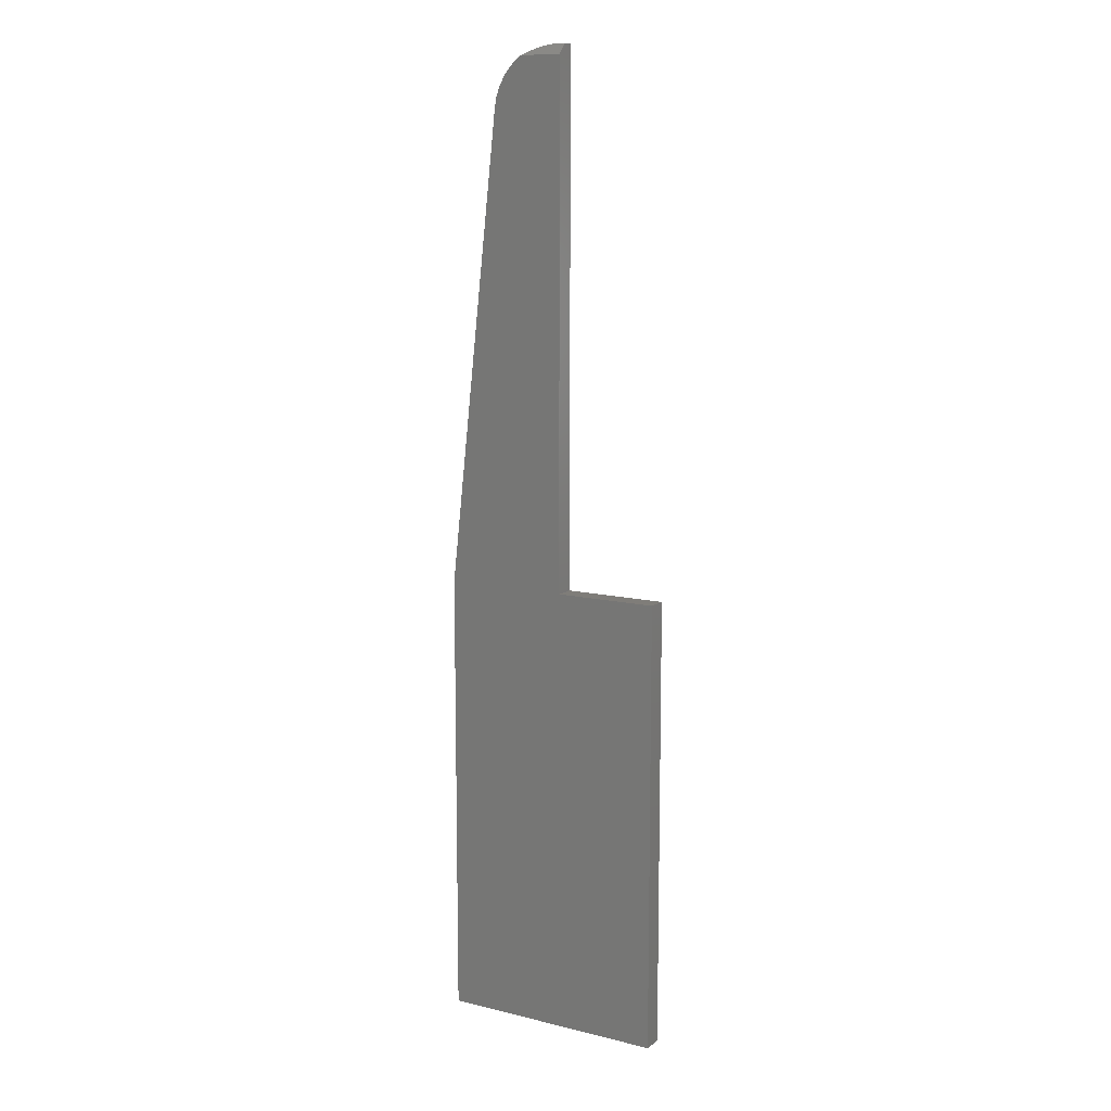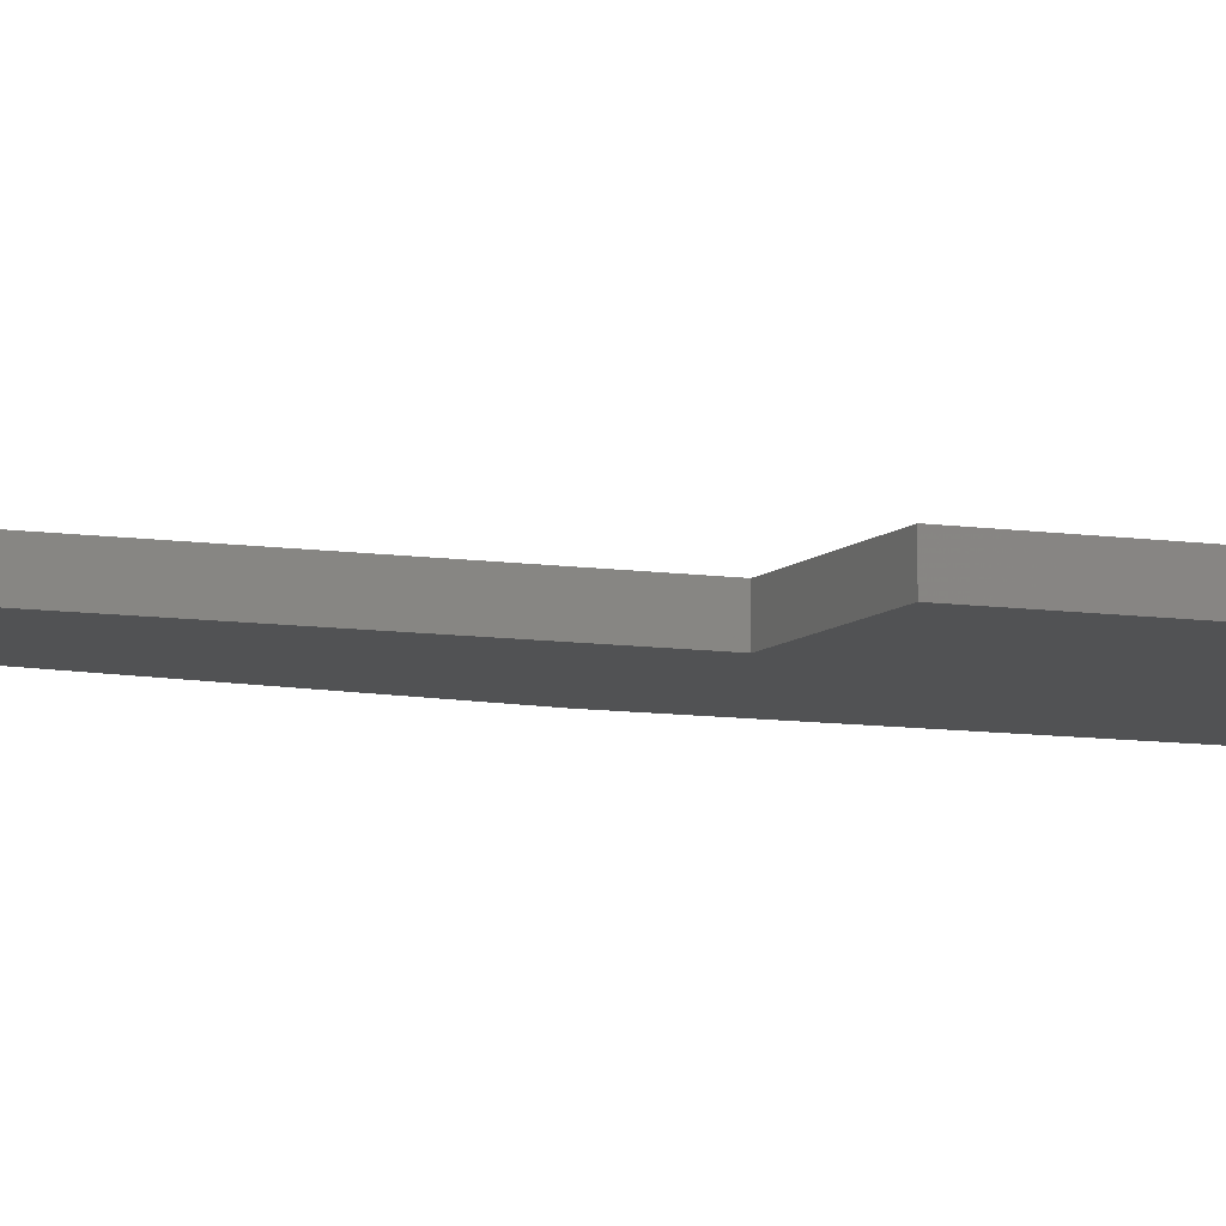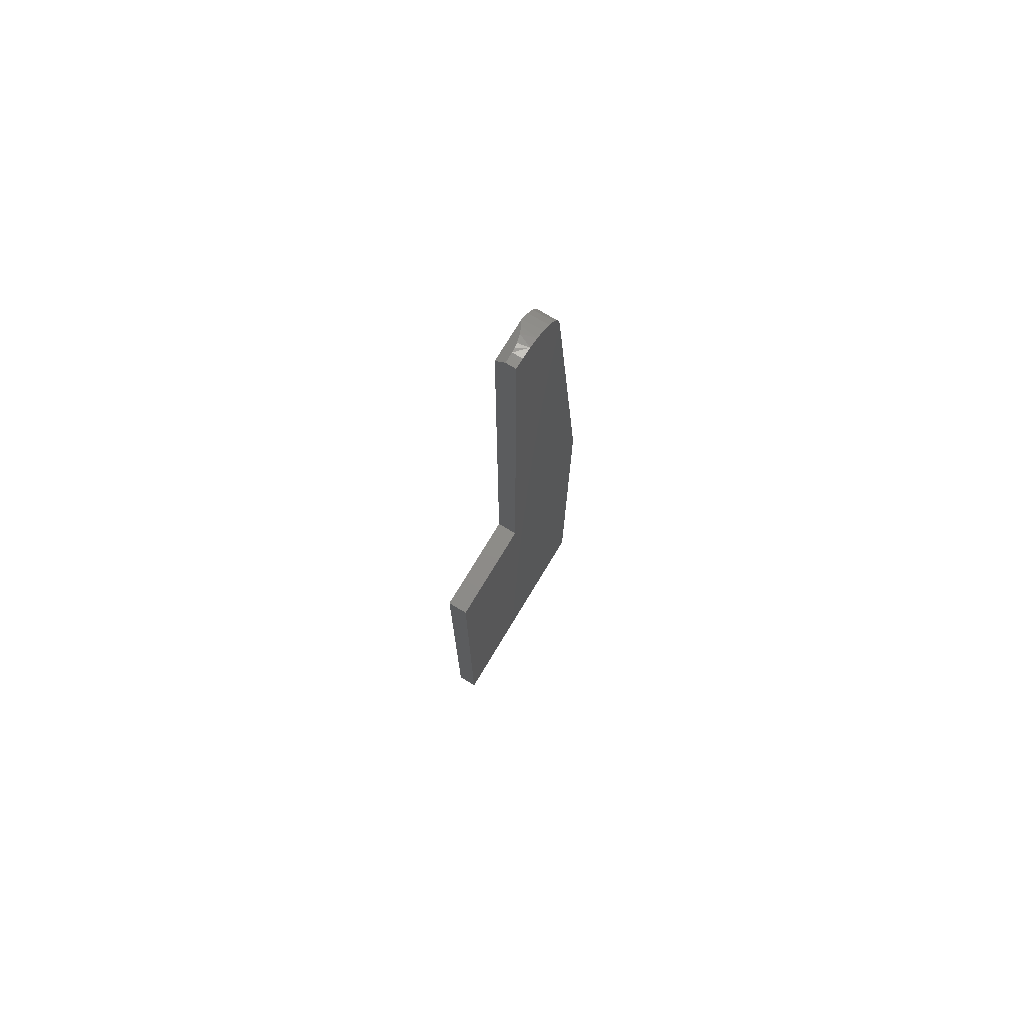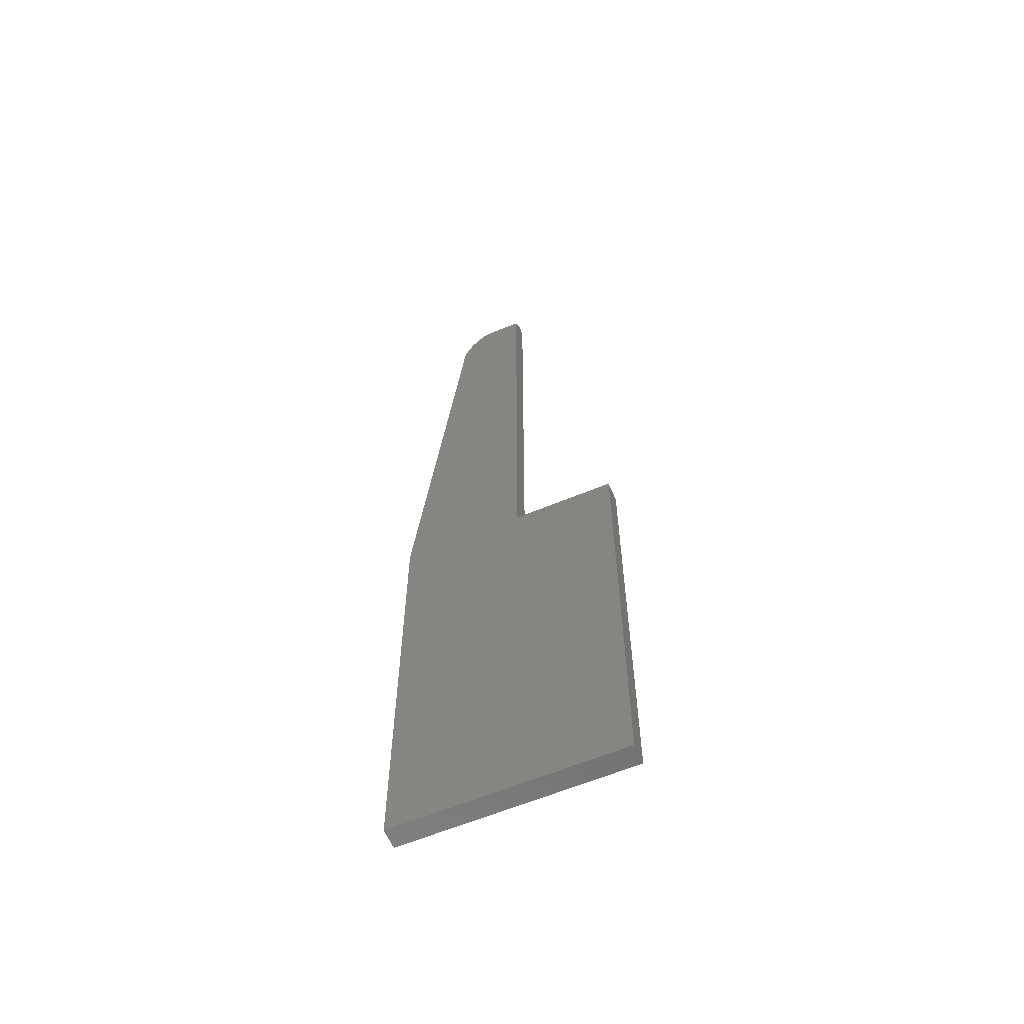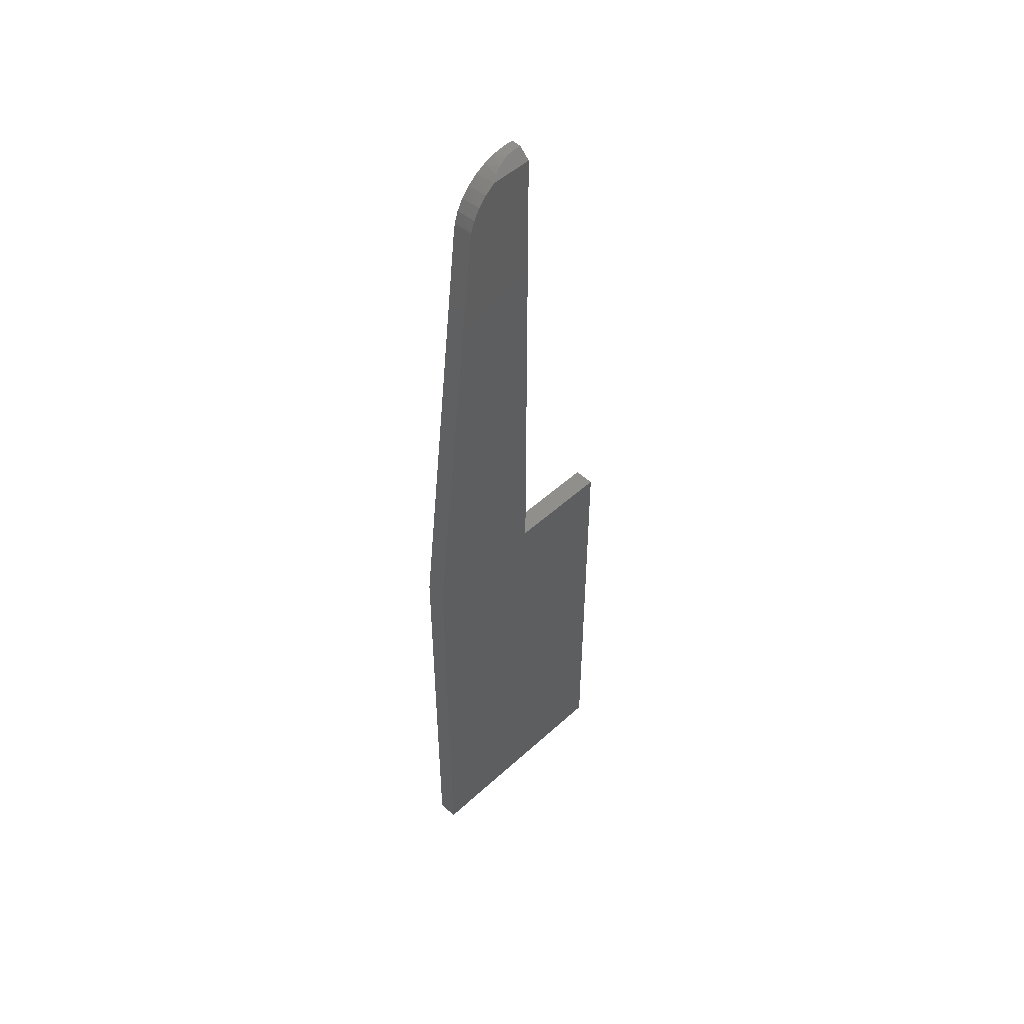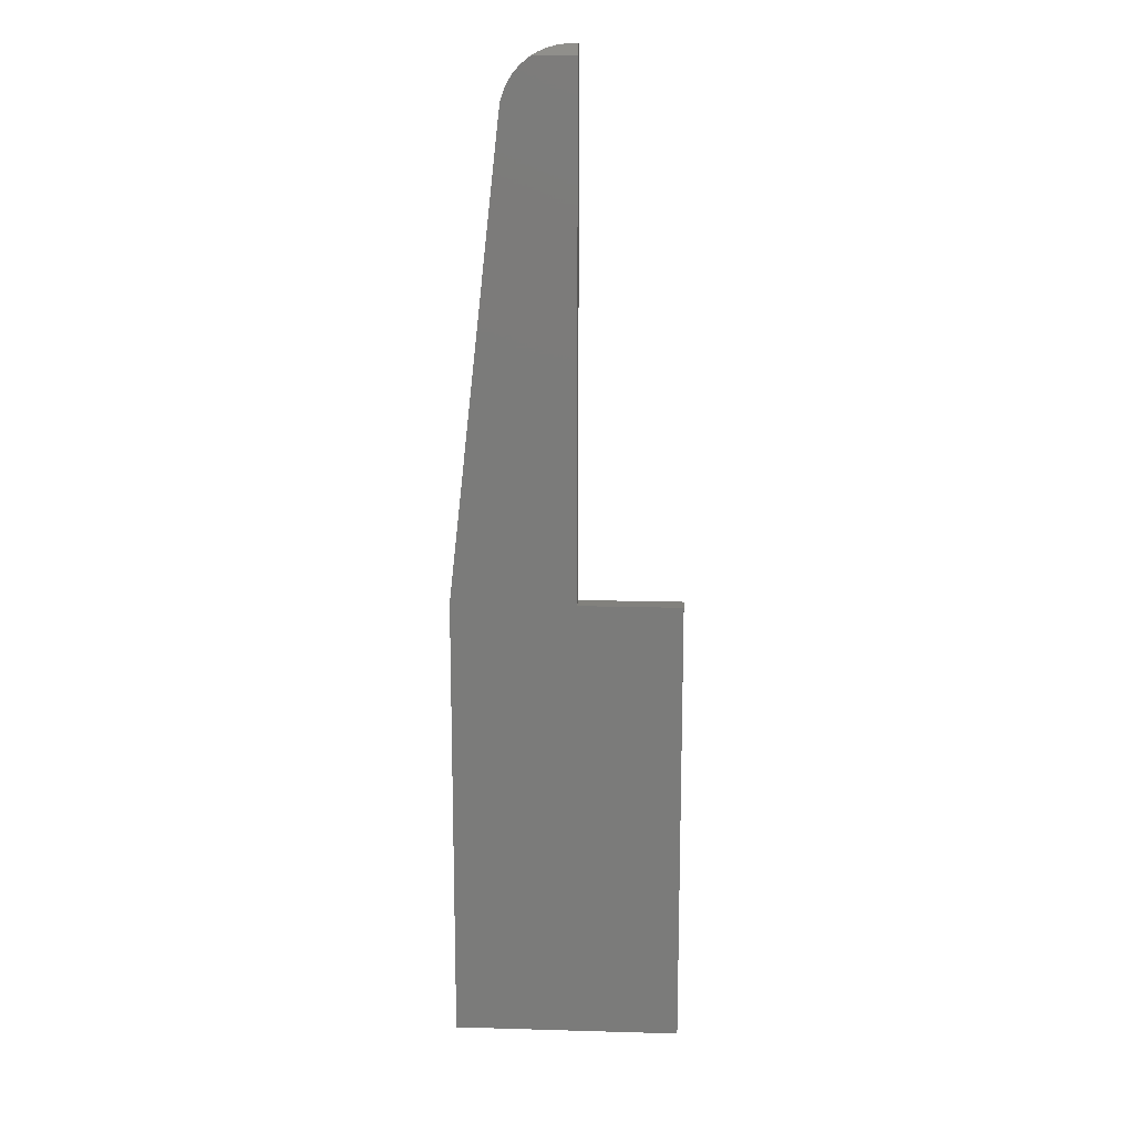
<metadata>
{"format":"stl","ext":"stl","renderer":"f3d","projection":"perspective","resolution":1024,"background":"white","views":[{"elev":11.1,"azim":30.7,"up":"+Z"},{"elev":-8.3,"azim":66.6,"up":"+Y"},{"elev":74.7,"azim":121.1,"up":"+Z"},{"elev":-60.9,"azim":23.1,"up":"+Z"},{"elev":50.6,"azim":-44.9,"up":"+Z"},{"elev":15.2,"azim":3.5,"up":"+Z"}]}
</metadata>
<code>
# stl→obj: 33 verts, 62 faces
v 0.09474 -0.01562 0.7422
v 0.06239 -0.01562 0.7422
v 0.05493 -0.01562 0.7363
v 0.04871 -0.01562 0.7292
v 0.04395 -0.01562 0.721
v 0.04084 -0.01562 0.712
v 0.03947 -0.01562 0.7026
v 0.09474 -0.01562 0.3474
v 0.1737 -0.01562 -1.064e-17
v 0.1737 -0.01562 0.3474
v 0 -0.01562 0
v 1.433e-17 -0.01562 0.3474
v 0.06107 0 0.7413
v 0.0671 -0.01296 0.7449
v 0.08684 -0.007812 0.75
v 0.07777 0 0.7487
v 0.08317 -0.008129 0.7497
v 0.08684 0 0.75
v 0.06908 0 0.7458
v 0.07295 -0.0105 0.7473
v 0.07957 -0.008708 0.7491
v 0.03947 0 0.7026
v 0.04076 0 0.7117
v 0.04369 0 0.7204
v 0.04816 0 0.7284
v 0.05402 0 0.7355
v 0.09474 0 0.75
v 0.09474 -0.007812 0.75
v 0.09474 0 0.3474
v 0.1737 0 0.3474
v 0.1737 0 -1.064e-17
v 0 0 0
v 1.433e-17 0 0.3474
f 1 2 3
f 1 3 4
f 1 4 5
f 1 5 6
f 1 6 7
f 1 7 8
f 9 10 11
f 11 10 8
f 11 8 12
f 12 8 7
f 2 13 3
f 2 14 13
f 15 16 17
f 15 18 16
f 13 14 19
f 19 14 20
f 19 20 16
f 20 21 16
f 16 21 17
f 22 7 23
f 23 7 6
f 23 6 24
f 24 6 5
f 24 5 25
f 25 5 4
f 25 4 26
f 26 4 3
f 26 3 13
f 27 18 28
f 28 18 15
f 8 29 1
f 1 29 27
f 1 27 28
f 15 17 21
f 15 21 20
f 15 20 14
f 15 14 2
f 15 2 1
f 15 1 28
f 29 30 31
f 29 31 32
f 29 32 33
f 29 33 22
f 27 29 22
f 27 22 23
f 27 23 24
f 27 24 25
f 27 25 26
f 27 26 13
f 27 13 19
f 27 19 16
f 27 16 18
f 12 33 11
f 11 33 32
f 7 22 12
f 12 22 33
f 10 30 8
f 8 30 29
f 9 31 10
f 10 31 30
f 11 32 9
f 9 32 31

</code>
